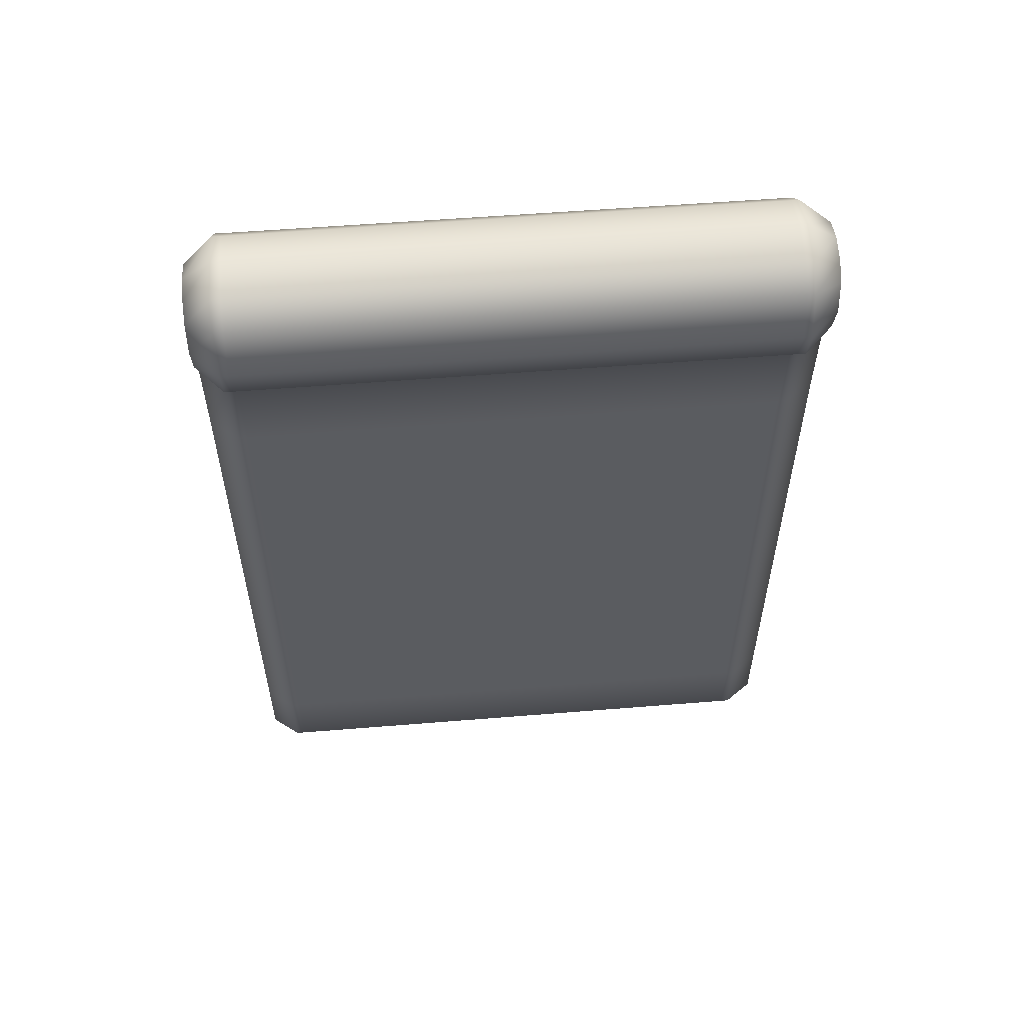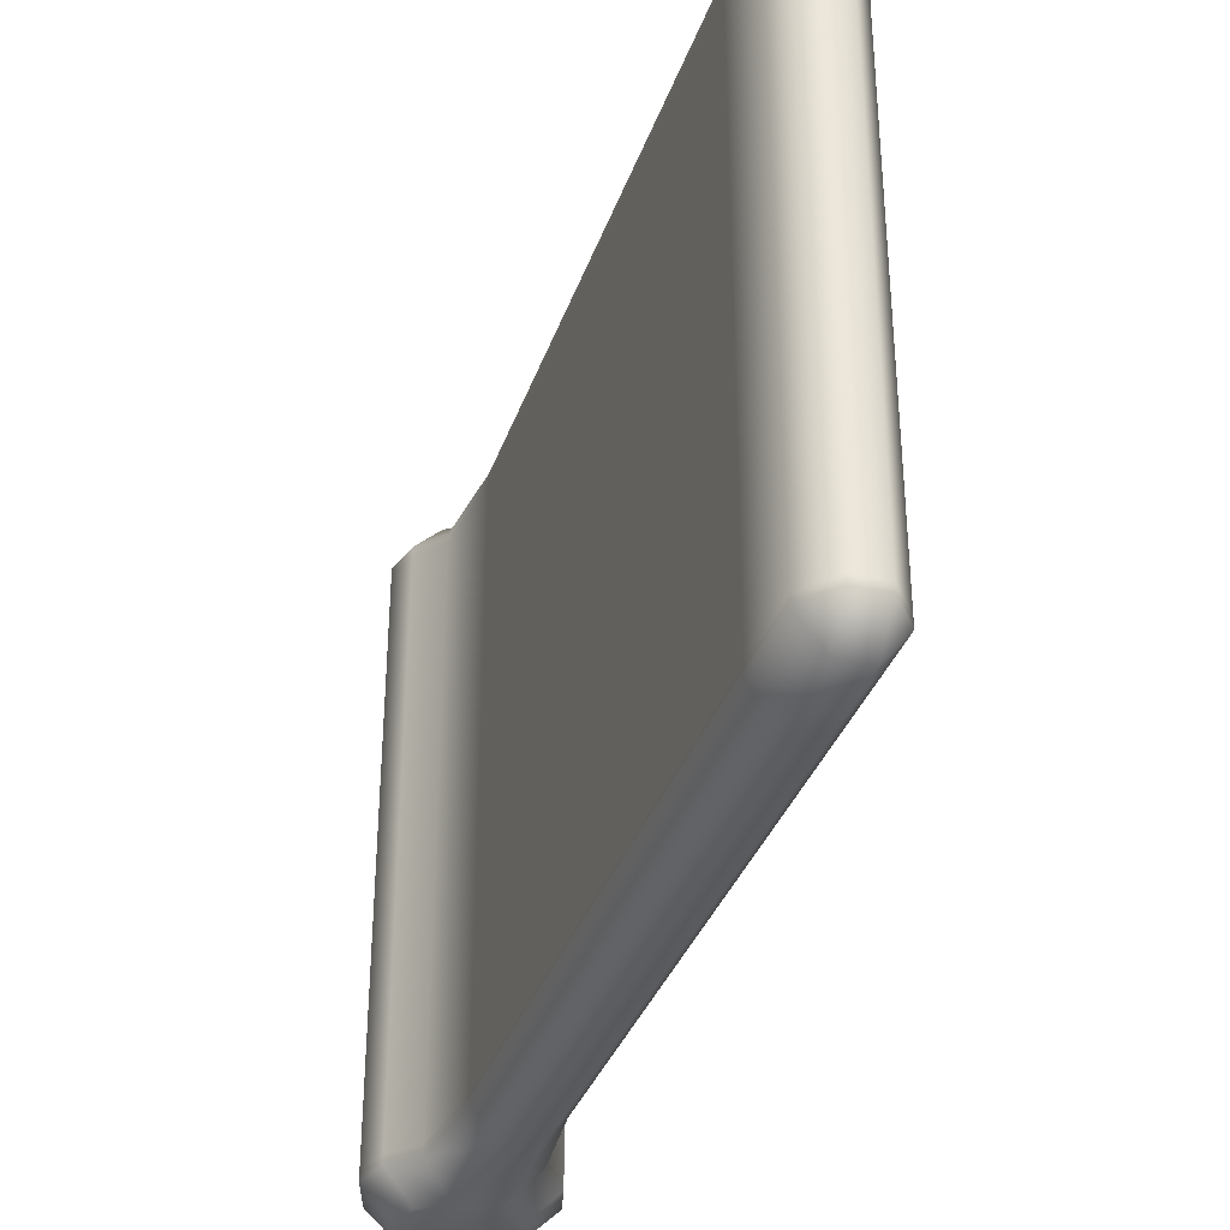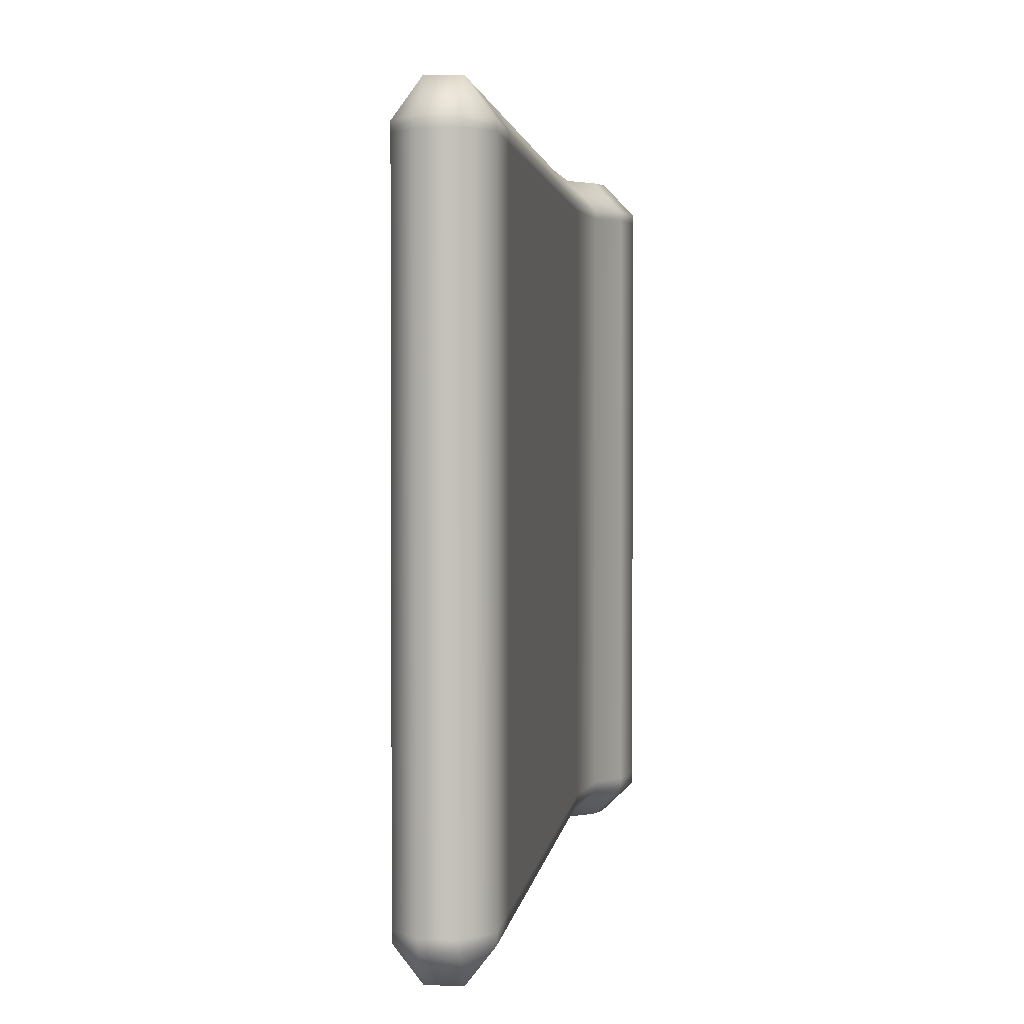
<metadata>
{"format":"obj","ext":"obj","renderer":"f3d","projection":"perspective","resolution":1024,"background":"white","views":[{"elev":55.4,"azim":-94.9,"up":"+Y"},{"elev":-35.2,"azim":-18.0,"up":"+Z"},{"elev":2.0,"azim":6.4,"up":"+Z"}]}
</metadata>
<code>
g m_dlc7_flag_01
v -0.04254 -1.716 -1.921
v -0.04255 -1.929 -1.921
v -0.102 -1.929 -2.001
v -0.102 -1.716 -2.001
v 0.03406 -1.716 -1.921
v 0.03406 -1.929 -1.921
v -0.102 -1.716 -2.024
v -0.102 -1.929 -2.024
v -0.102 -2.125 -2.024
v -0.102 -2.125 -2.001
v -0.04257 -2.199 -2.001
v -0.04256 -2.125 -1.921
v 0.03407 -2.199 -2.001
v 0.03407 -2.125 -1.921
v -0.04257 -2.199 -2.024
v 0.03407 -2.199 -2.024
v -0.102 -1.493 -2.001
v -0.102 -1.493 -2.024
v -0.102 -1.308 -2.024
v -0.102 -1.308 -2.001
v -0.04251 -1.308 -1.921
v -0.04252 -1.493 -1.921
v 0.03405 -1.308 -1.921
v 0.03405 -1.493 -1.921
v -0.102 -1.09 -2.001
v -0.102 -1.09 -2.024
v -0.102 -0.8739 -2.024
v -0.102 -0.8739 -2.001
v -0.04249 -0.8736 -1.921
v -0.04247 -0.6356 -1.92
v 0.03404 -0.6356 -1.92
v 0.03404 -0.8736 -1.921
v -0.102 -0.6355 -2.001
v -0.0425 -1.09 -1.921
v 0.03404 -1.09 -1.921
v -0.102 -0.6356 -2.024
v 0.03403 -0.409 -1.92
v -0.04246 -0.409 -1.92
v 0.04436 -0.1253 -1.92
v -0.05273 -0.1247 -1.92
v -0.1284 -0.1673 -2.001
v -0.1195 -0.07676 -1.923
v -0.1911 -0.09693 -2.001
v -0.102 -0.4091 -2.001
v -0.1284 -0.1673 -2.024
v -0.102 -0.4091 -2.024
v -0.1911 -0.0969 -2.024
v -0.1283 -0.1665 -2.382
v -0.1912 -0.0965 -2.382
v -0.1912 -0.09596 -2.76
v -0.1283 -0.1654 -2.76
v -0.102 -0.409 -2.382
v -0.1019 -0.4089 -2.76
v -0.1282 -0.1649 -3.138
v -0.1019 -0.4088 -3.138
v -0.1019 -0.4088 -3.492
v -0.1282 -0.1642 -3.492
v -0.1913 -0.09537 -3.492
v -0.1913 -0.09572 -3.138
v -0.1019 -0.6359 -3.492
v -0.1019 -0.6358 -3.138
v -0.1019 -0.8717 -3.492
v -0.1019 -0.8721 -3.138
v -0.1019 -1.09 -3.492
v -0.1019 -1.09 -3.138
v -0.1019 -1.09 -2.76
v -0.1019 -0.8727 -2.76
v -0.102 -1.09 -2.382
v -0.102 -0.8733 -2.382
v -0.1019 -0.6358 -2.76
v -0.102 -0.6357 -2.382
v -0.102 -1.308 -2.382
v -0.102 -1.308 -2.76
v -0.102 -1.493 -2.382
v -0.102 -1.493 -2.76
v -0.1019 -1.308 -3.138
v -0.1019 -1.493 -3.138
v -0.1019 -1.493 -3.492
v -0.1019 -1.308 -3.492
v -0.102 -1.716 -2.382
v -0.102 -1.716 -2.76
v -0.102 -1.929 -2.382
v -0.102 -1.928 -2.76
v -0.1019 -1.716 -3.138
v -0.1019 -1.928 -3.138
v -0.1019 -1.928 -3.491
v -0.1019 -1.716 -3.492
v -0.102 -2.125 -2.382
v -0.102 -2.125 -2.76
v -0.04255 -2.199 -2.382
v -0.04254 -2.199 -2.76
v 0.03406 -2.199 -2.382
v 0.03406 -2.199 -2.76
v -0.04252 -2.199 -3.138
v 0.03406 -2.199 -3.138
v 0.03406 -2.199 -3.491
v -0.04251 -2.199 -3.491
v -0.1019 -2.125 -3.491
v -0.102 -2.125 -3.138
v -0.1019 -1.928 -3.516
v -0.1019 -1.716 -3.516
v -0.04245 -1.928 -3.592
v -0.04241 -1.716 -3.592
v 0.03403 -1.928 -3.592
v 0.03402 -1.716 -3.592
v 0.03404 -2.125 -3.592
v -0.04248 -2.125 -3.592
v -0.0425 -2.199 -3.516
v 0.03406 -2.199 -3.516
v -0.1019 -2.125 -3.516
v -0.04237 -1.493 -3.592
v 0.03401 -1.493 -3.592
v -0.04234 -1.307 -3.592
v -0.1019 -1.308 -3.516
v -0.1019 -1.493 -3.516
v 0.034 -1.307 -3.592
v -0.04231 -1.09 -3.592
v 0.03399 -1.09 -3.592
v -0.04227 -0.871 -3.592
v -0.1019 -0.8716 -3.516
v -0.1019 -0.6359 -3.516
v -0.04224 -0.6361 -3.592
v 0.03398 -0.871 -3.592
v 0.03396 -0.6361 -3.592
v -0.1019 -1.09 -3.516
v -0.1019 -0.4088 -3.516
v -0.04221 -0.4086 -3.592
v -0.1282 -0.1638 -3.516
v -0.05234 -0.1188 -3.592
v -0.1913 -0.09517 -3.516
v -0.1191 -0.07422 -3.59
v 0.03395 -0.4086 -3.592
v 0.04425 -0.1188 -3.592
v -0.2161 -0.0008792 -3.491
v -0.2159 -0.0009378 -3.138
v -0.1767 0.1189 -3.491
v -0.1765 0.1186 -3.138
v -0.2157 -0.0009772 -2.76
v -0.1764 0.1184 -2.76
v -0.2156 -0.001048 -2.382
v -0.1763 0.1182 -2.382
v -0.1766 0.119 -3.516
v -0.216 -0.000847 -3.516
v -0.1358 0.001077 -3.592
v -0.1136 0.08746 -3.592
v -0.2155 -0.001107 -2.024
v -0.1763 0.118 -2.024
v -0.1762 0.1179 -2.001
v -0.2155 -0.001112 -2.001
v -0.1138 0.08421 -1.92
v -0.1359 0.001047 -1.92
v -0.07003 0.1224 -1.92
v -0.1101 0.1706 -2.001
v -0.1101 0.1707 -2.024
v -0.11 0.171 -2.382
v -0.1099 0.1713 -2.76
v -0.1099 0.1716 -3.138
v -0.1098 0.172 -3.491
v -0.1098 0.1722 -3.516
v -0.06835 0.1269 -3.592
v -0.006248 0.1946 -2.001
v 0.1018 0.1706 -2.001
v 0.06186 0.1227 -1.92
v -0.005332 0.1382 -1.921
v -0.006249 0.1946 -2.024
v 0.1018 0.1706 -2.024
v 0.1017 0.171 -2.382
v -0.006273 0.1949 -2.382
v 0.1015 0.1713 -2.76
v -0.006299 0.1952 -2.76
v 0.1013 0.1716 -3.138
v -0.00639 0.1954 -3.138
v 0.101 0.172 -3.491
v -0.006496 0.1958 -3.491
v 0.1011 0.1722 -3.516
v -0.006421 0.196 -3.516
v -0.006242 0.1402 -3.592
v 0.05837 0.1234 -3.592
v 0.1745 0.1061 -3.516
v 0.1067 0.07616 -3.593
v 0.2074 -0.000845 -3.516
v 0.1275 0.001077 -3.592
v 0.1824 -0.0948 -3.516
v 0.1106 -0.07039 -3.59
v -0.004068 0.001115 -3.592
v -0.06835 0.1269 -3.592
v -0.1358 0.001077 -3.592
v -0.05234 -0.1188 -3.592
v -0.1191 -0.07422 -3.59
v -0.1136 0.08746 -3.592
v -0.006242 0.1402 -3.592
v 0.04425 -0.1188 -3.592
v 0.2073 -0.0008773 -3.491
v 0.1824 -0.09505 -3.492
v 0.2073 -0.0009366 -3.138
v 0.1745 0.1057 -3.138
v 0.1744 0.106 -3.491
v 0.1824 -0.09546 -3.138
v 0.1745 0.1055 -2.76
v 0.2072 -0.0009771 -2.76
v 0.1745 0.1053 -2.382
v 0.2071 -0.00105 -2.382
v 0.1824 -0.09576 -2.76
v 0.1824 -0.0964 -2.382
v 0.207 -0.00111 -2.024
v 0.1824 -0.09689 -2.024
v 0.207 -0.001115 -2.001
v 0.1744 0.1051 -2.024
v 0.1744 0.105 -2.001
v 0.1286 0.001045 -1.92
v 0.1088 0.07601 -1.92
v 0.1113 -0.07384 -1.923
v 0.1824 -0.09693 -2.001
v -0.004224 0.001045 -1.92
v -0.07003 0.1224 -1.92
v -0.1359 0.001047 -1.92
v -0.05273 -0.1247 -1.92
v 0.04436 -0.1253 -1.92
v -0.1195 -0.07676 -1.923
v -0.1138 0.08421 -1.92
v -0.005332 0.1382 -1.921
v 0.1198 -0.1674 -2.001
v 0.03403 -0.409 -1.92
v 0.09343 -0.4091 -2.001
v 0.09343 -0.4091 -2.024
v 0.1198 -0.1673 -2.024
v 0.09343 -0.6355 -2.001
v 0.09343 -0.6356 -2.024
v 0.09343 -0.8739 -2.024
v 0.09343 -0.8739 -2.001
v 0.03404 -0.8736 -1.921
v 0.03404 -0.6356 -1.92
v 0.03404 -1.09 -1.921
v 0.09343 -1.09 -2.001
v 0.09343 -1.09 -2.024
v 0.03405 -1.308 -1.921
v 0.09343 -1.308 -2.001
v 0.03405 -1.493 -1.921
v 0.09343 -1.493 -2.001
v 0.09343 -1.493 -2.024
v 0.09343 -1.308 -2.024
v 0.03406 -1.716 -1.921
v 0.09343 -1.716 -2.001
v 0.03406 -1.929 -1.921
v 0.09343 -1.929 -2.001
v 0.09343 -1.929 -2.024
v 0.09343 -1.716 -2.024
v 0.03407 -2.125 -1.921
v 0.09343 -2.125 -2.001
v 0.03407 -2.199 -2.001
v 0.03407 -2.199 -2.024
v 0.09343 -2.125 -2.024
v 0.03406 -2.199 -2.382
v 0.09343 -2.125 -2.382
v 0.03406 -2.199 -2.76
v 0.09342 -2.125 -2.76
v 0.03406 -2.199 -3.138
v 0.09342 -2.125 -3.138
v 0.03406 -2.199 -3.491
v 0.09342 -2.125 -3.491
v 0.09343 -1.929 -2.382
v 0.09342 -1.928 -2.76
v 0.09343 -1.716 -2.382
v 0.09342 -1.716 -2.76
v 0.09342 -1.928 -3.138
v 0.09341 -1.716 -3.138
v 0.09341 -1.716 -3.492
v 0.09341 -1.928 -3.491
v 0.09343 -1.493 -2.382
v 0.09342 -1.493 -2.76
v 0.09342 -1.308 -2.382
v 0.09342 -1.308 -2.76
v 0.09341 -1.493 -3.138
v 0.09341 -1.308 -3.138
v 0.0934 -1.308 -3.492
v 0.0934 -1.493 -3.492
v 0.09342 -1.09 -2.382
v 0.09341 -1.09 -2.76
v 0.09342 -0.8733 -2.382
v 0.09341 -0.8727 -2.76
v 0.09342 -0.6357 -2.382
v 0.09341 -0.6358 -2.76
v 0.0934 -0.8721 -3.138
v 0.0934 -0.6358 -3.138
v 0.09339 -0.6359 -3.492
v 0.09339 -0.8716 -3.492
v 0.0934 -1.09 -3.138
v 0.0934 -1.09 -3.492
v 0.09338 -0.4088 -3.492
v 0.0934 -0.4088 -3.138
v 0.1197 -0.1642 -3.492
v 0.1197 -0.1649 -3.138
v 0.1198 -0.1654 -2.76
v 0.09341 -0.4089 -2.76
v 0.1198 -0.1665 -2.382
v 0.09342 -0.409 -2.382
v 0.09339 -0.8716 -3.516
v 0.09339 -1.09 -3.516
v 0.03398 -0.871 -3.592
v 0.03396 -0.6361 -3.592
v 0.09339 -0.6359 -3.516
v 0.03399 -1.09 -3.592
v 0.0934 -1.308 -3.516
v 0.034 -1.307 -3.592
v 0.0934 -1.493 -3.516
v 0.03401 -1.493 -3.592
v 0.09341 -1.716 -3.516
v 0.03402 -1.716 -3.592
v 0.09341 -1.928 -3.516
v 0.03403 -1.928 -3.592
v 0.09342 -2.125 -3.516
v 0.03404 -2.125 -3.592
v 0.03406 -2.199 -3.516
v 0.03395 -0.4086 -3.592
v 0.09338 -0.4088 -3.516
v 0.1197 -0.1637 -3.516
v -0.06835 0.1269 -3.592
v -0.1098 0.1722 -3.516
v -0.1098 0.172 -3.491
v -0.1099 0.1716 -3.138
v -0.1099 0.1713 -2.76
v -0.11 0.171 -2.382
v -0.1101 0.1707 -2.024
v -0.1101 0.1706 -2.001
v -0.07003 0.1224 -1.92
g m_dlc7_flag_01_0
f 3 2 1
f 4 3 1
f 5 1 2
f 6 5 2
f 3 4 7
f 8 3 7
f 8 9 3
f 9 10 3
f 3 10 2
f 10 9 11
f 12 10 11
f 10 12 2
f 6 2 12
f 12 11 13
f 14 12 13
f 14 6 12
f 13 11 15
f 9 15 11
f 16 13 15
f 7 4 17
f 18 7 17
f 18 17 19
f 17 20 19
f 20 17 21
f 17 22 21
f 23 21 22
f 24 23 22
f 17 4 22
f 4 1 22
f 24 22 1
f 5 24 1
f 19 20 25
f 26 19 25
f 26 25 27
f 25 28 27
f 28 25 29
f 28 29 30
f 31 30 29
f 32 31 29
f 33 28 30
f 32 29 34
f 25 34 29
f 35 32 34
f 28 33 36
f 27 28 36
f 25 20 34
f 20 21 34
f 35 34 21
f 23 35 21
f 31 37 30
f 37 38 30
f 33 30 38
f 37 39 38
f 39 40 38
f 38 40 41
f 40 42 41
f 42 43 41
f 44 38 41
f 44 33 38
f 44 41 45
f 45 41 43
f 46 44 45
f 47 45 43
f 33 44 46
f 36 33 46
f 48 45 47
f 46 45 48
f 49 48 47
f 49 50 48
f 50 51 48
f 52 48 51
f 52 46 48
f 53 52 51
f 53 51 54
f 55 53 54
f 55 54 56
f 54 57 56
f 58 57 54
f 59 58 54
f 59 54 51
f 50 59 51
f 55 56 60
f 61 55 60
f 61 60 62
f 63 61 62
f 63 62 64
f 65 63 64
f 65 66 63
f 66 67 63
f 66 68 67
f 68 69 67
f 67 69 70
f 63 67 70
f 61 63 70
f 61 70 55
f 69 71 70
f 72 68 66
f 73 72 66
f 74 72 73
f 75 74 73
f 75 73 76
f 76 73 66
f 65 76 66
f 77 75 76
f 77 76 78
f 76 79 78
f 65 64 79
f 76 65 79
f 80 74 75
f 81 80 75
f 82 80 81
f 83 82 81
f 83 81 84
f 84 81 75
f 77 84 75
f 85 83 84
f 85 84 86
f 84 87 86
f 77 78 87
f 84 77 87
f 88 82 83
f 89 88 83
f 88 89 90
f 89 91 90
f 92 90 91
f 93 92 91
f 93 91 94
f 95 93 94
f 95 94 96
f 94 97 96
f 98 97 94
f 85 86 98
f 99 98 94
f 99 94 91
f 89 99 91
f 99 85 98
f 99 89 83
f 85 99 83
f 86 87 100
f 87 101 100
f 100 101 102
f 101 103 102
f 102 103 104
f 103 105 104
f 102 104 106
f 107 102 106
f 100 102 107
f 107 106 108
f 106 109 108
f 97 108 109
f 96 97 109
f 110 107 108
f 110 100 107
f 110 108 97
f 98 110 97
f 103 111 105
f 111 112 105
f 111 113 112
f 114 113 111
f 115 114 111
f 115 111 103
f 101 115 103
f 113 116 112
f 113 117 116
f 117 118 116
f 117 119 118
f 120 119 117
f 120 121 119
f 121 122 119
f 119 122 123
f 119 123 118
f 122 124 123
f 125 120 117
f 125 117 113
f 114 125 113
f 121 126 122
f 126 127 122
f 122 127 124
f 126 128 127
f 128 129 127
f 128 130 129
f 130 131 129
f 127 129 132
f 127 132 124
f 129 133 132
f 130 128 57
f 57 128 126
f 58 130 57
f 56 57 126
f 56 126 121
f 60 56 121
f 58 134 130
f 135 134 58
f 136 134 135
f 137 136 135
f 137 135 138
f 139 137 138
f 139 138 140
f 141 139 140
f 136 142 134
f 142 143 134
f 143 142 144
f 142 145 144
f 141 140 146
f 147 141 146
f 147 146 148
f 146 149 148
f 150 148 149
f 151 150 149
f 150 152 148
f 152 153 148
f 147 148 153
f 154 147 153
f 147 154 141
f 154 155 141
f 141 155 139
f 155 156 139
f 139 156 137
f 156 157 137
f 137 157 136
f 157 158 136
f 136 158 142
f 158 159 142
f 142 159 145
f 159 160 145
f 151 149 43
f 42 151 43
f 47 43 149
f 146 47 149
f 49 47 146
f 140 49 146
f 49 140 50
f 140 138 50
f 50 138 59
f 138 135 59
f 59 135 58
f 163 162 161
f 164 163 161
f 165 161 162
f 166 165 162
f 166 167 165
f 167 168 165
f 167 169 168
f 169 170 168
f 169 171 170
f 171 172 170
f 171 173 172
f 173 174 172
f 173 175 174
f 175 176 174
f 176 175 177
f 175 178 177
f 175 179 178
f 179 175 173
f 179 180 178
f 179 181 180
f 181 182 180
f 178 180 182
f 181 183 182
f 183 184 182
f 185 178 182
f 185 186 178
f 185 187 186
f 185 188 187
f 188 189 187
f 187 190 186
f 186 191 178
f 182 184 192
f 185 182 192
f 185 192 188
f 181 193 183
f 193 194 183
f 193 195 194
f 195 193 196
f 193 197 196
f 195 198 194
f 195 196 199
f 200 195 199
f 195 200 198
f 200 199 201
f 202 200 201
f 200 202 203
f 200 203 198
f 202 204 203
f 193 181 197
f 181 179 197
f 202 205 204
f 205 206 204
f 205 207 206
f 205 208 207
f 202 201 208
f 205 202 208
f 208 209 207
f 210 207 209
f 211 210 209
f 210 212 207
f 212 213 207
f 207 213 206
f 211 163 210
f 163 214 210
f 215 214 163
f 216 214 215
f 217 214 216
f 218 214 217
f 210 214 218
f 212 210 218
f 212 218 213
f 219 217 216
f 220 216 215
f 221 215 163
f 218 222 213
f 222 218 223
f 224 222 223
f 222 224 225
f 226 222 225
f 213 222 226
f 225 224 227
f 228 225 227
f 228 227 229
f 227 230 229
f 230 227 231
f 227 232 231
f 224 223 232
f 227 224 232
f 230 231 233
f 234 230 233
f 230 234 235
f 229 230 235
f 234 233 236
f 237 234 236
f 237 236 238
f 239 237 238
f 237 239 240
f 241 237 240
f 234 237 241
f 235 234 241
f 239 238 242
f 243 239 242
f 243 242 244
f 245 243 244
f 243 245 246
f 247 243 246
f 239 243 247
f 240 239 247
f 245 244 248
f 249 245 248
f 248 250 249
f 250 251 249
f 251 252 249
f 245 249 252
f 246 245 252
f 251 253 252
f 253 254 252
f 246 252 254
f 253 255 254
f 255 256 254
f 255 257 256
f 257 258 256
f 257 259 258
f 259 260 258
f 261 254 256
f 261 246 254
f 247 246 261
f 262 261 256
f 262 256 258
f 263 261 262
f 264 263 262
f 264 262 265
f 265 262 258
f 266 264 265
f 266 265 267
f 265 268 267
f 258 260 268
f 265 258 268
f 269 263 264
f 270 269 264
f 270 264 266
f 271 269 270
f 272 271 270
f 272 270 273
f 273 270 266
f 274 272 273
f 274 273 275
f 273 276 275
f 266 267 276
f 273 266 276
f 277 271 272
f 278 277 272
f 278 272 274
f 279 277 278
f 280 279 278
f 281 279 280
f 282 281 280
f 282 280 283
f 284 282 283
f 284 283 285
f 283 286 285
f 283 287 286
f 280 278 287
f 283 280 287
f 287 278 274
f 287 288 286
f 274 275 288
f 287 274 288
f 284 285 289
f 290 284 289
f 284 290 282
f 290 289 291
f 292 290 291
f 292 293 290
f 293 294 290
f 290 294 282
f 282 294 281
f 293 295 294
f 295 296 294
f 294 296 281
f 286 288 297
f 288 298 297
f 299 297 298
f 299 300 297
f 300 301 297
f 286 297 301
f 302 299 298
f 302 298 303
f 304 302 303
f 304 303 305
f 306 304 305
f 306 305 307
f 308 306 307
f 308 307 309
f 310 308 309
f 310 309 311
f 312 310 311
f 312 311 313
f 300 314 301
f 314 315 301
f 314 192 315
f 192 316 315
f 313 311 260
f 260 311 309
f 259 313 260
f 268 260 309
f 268 309 307
f 267 268 307
f 267 307 305
f 276 267 305
f 276 305 303
f 275 276 303
f 275 303 298
f 288 275 298
f 289 315 316
f 289 285 315
f 285 301 315
f 285 286 301
f 291 289 316
f 194 291 316
f 194 198 291
f 198 292 291
f 198 203 292
f 203 293 292
f 203 204 293
f 204 295 293
f 204 206 295
f 206 226 295
f 295 226 296
f 226 225 296
f 281 296 225
f 228 281 225
f 281 228 279
f 228 229 279
f 279 229 277
f 229 235 277
f 277 235 271
f 235 241 271
f 271 241 269
f 241 240 269
f 269 240 263
f 240 247 263
f 263 247 261
f 206 213 226
f 71 52 53
f 70 71 53
f 70 53 55
f 71 36 52
f 36 46 52
f 27 36 71
f 69 27 71
f 26 27 69
f 68 26 69
f 26 68 19
f 68 72 19
f 18 19 72
f 74 18 72
f 18 74 7
f 74 80 7
f 8 7 80
f 82 8 80
f 8 82 9
f 82 88 9
f 9 88 15
f 88 90 15
f 16 15 90
f 92 16 90
f 60 121 120
f 62 60 120
f 62 120 125
f 64 62 125
f 64 125 114
f 79 64 114
f 79 114 115
f 78 79 115
f 78 115 101
f 87 78 101
f 86 100 110
f 98 86 110
f 134 143 130
f 130 143 131
f 143 144 131
f 183 194 316
f 183 316 184
f 316 192 184
f 197 179 173
f 197 173 171
f 196 197 171
f 196 171 169
f 199 196 169
f 199 169 167
f 201 199 167
f 201 167 166
f 208 201 166
f 208 166 209
f 166 162 209
f 211 209 162
f 163 211 162
f 176 177 317
f 318 176 317
f 176 318 319
f 174 176 319
f 174 319 320
f 172 174 320
f 172 320 321
f 170 172 321
f 170 321 322
f 168 170 322
f 168 322 323
f 165 168 323
f 165 323 161
f 323 324 161
f 164 161 324
f 325 164 324

</code>
